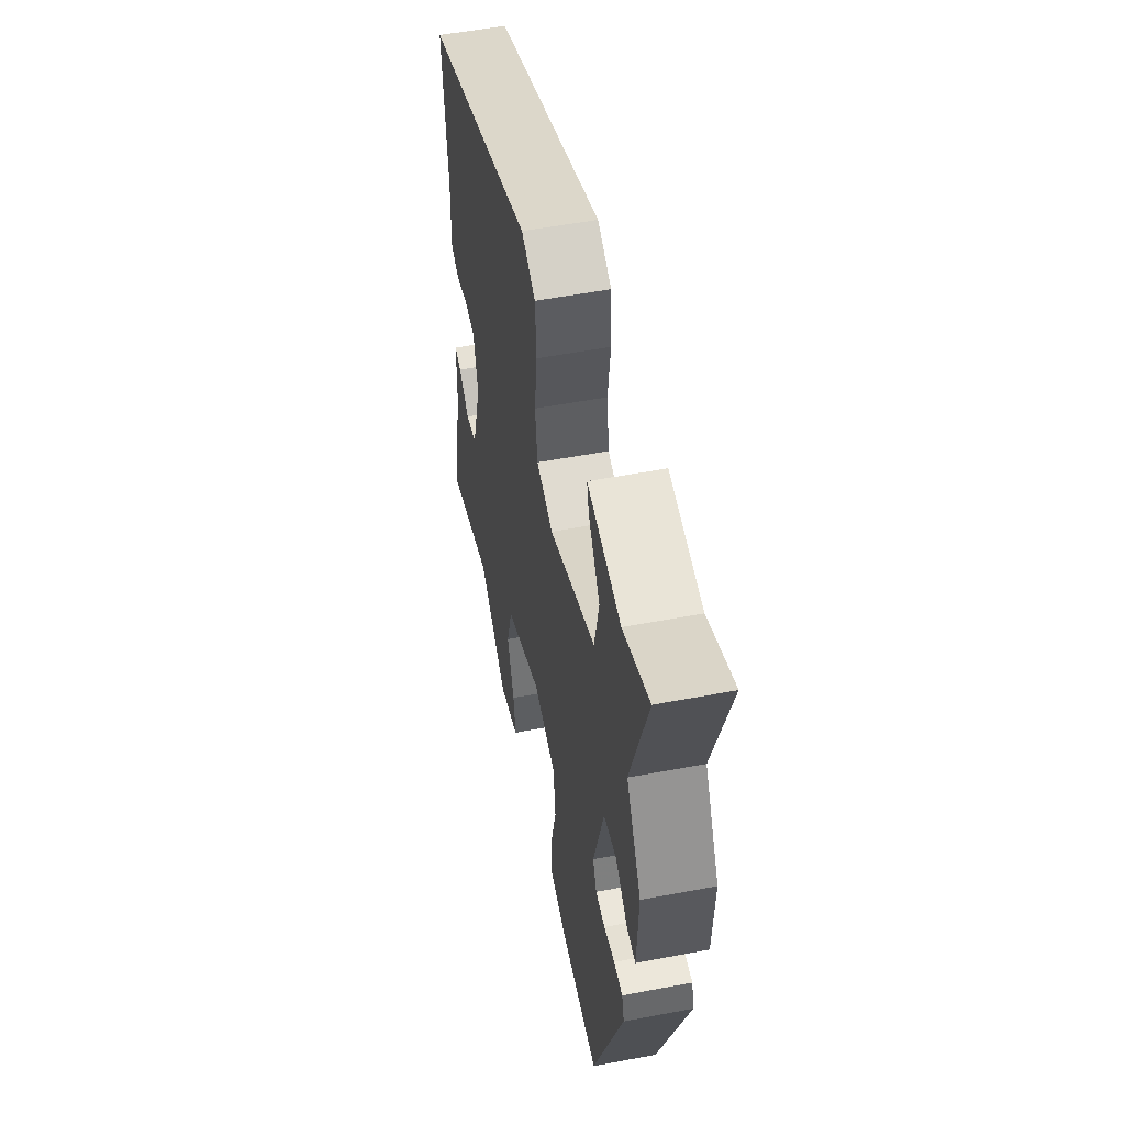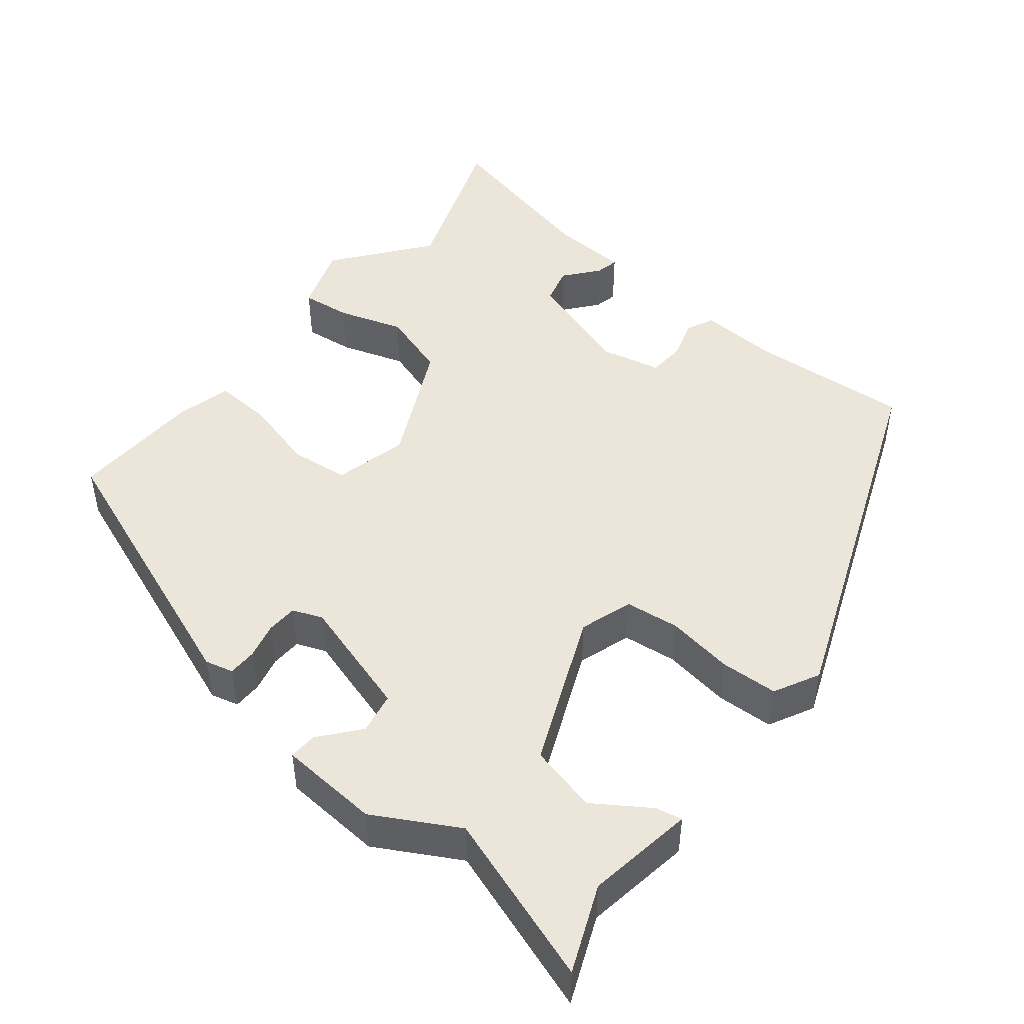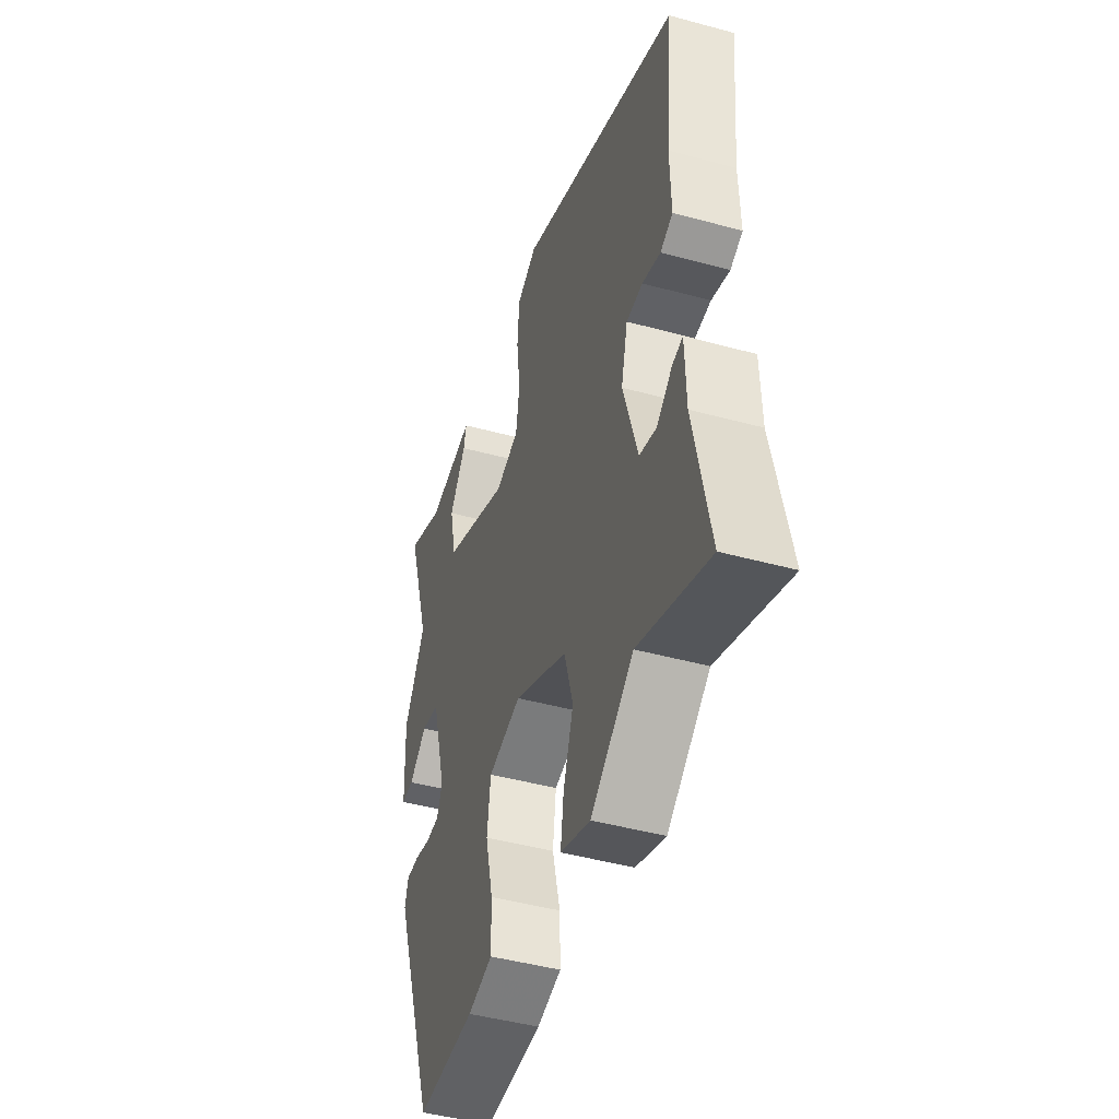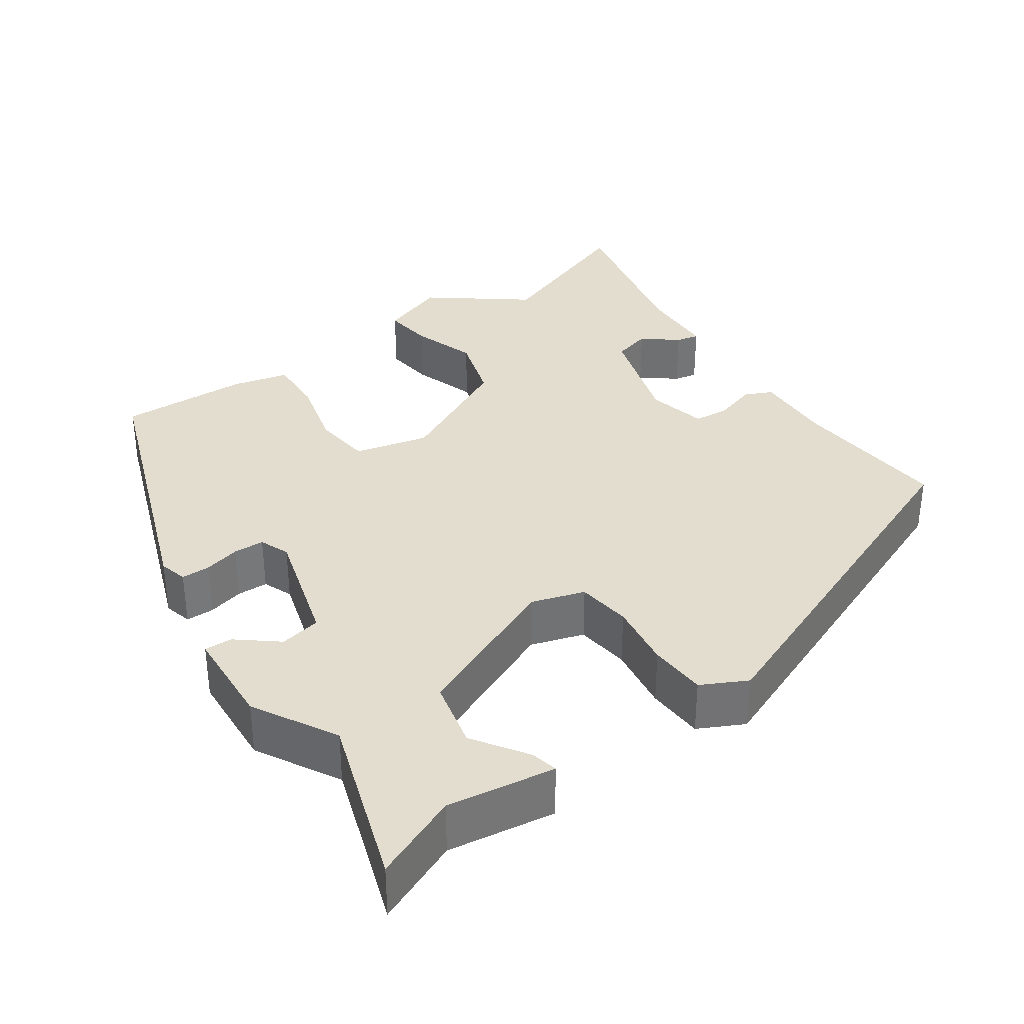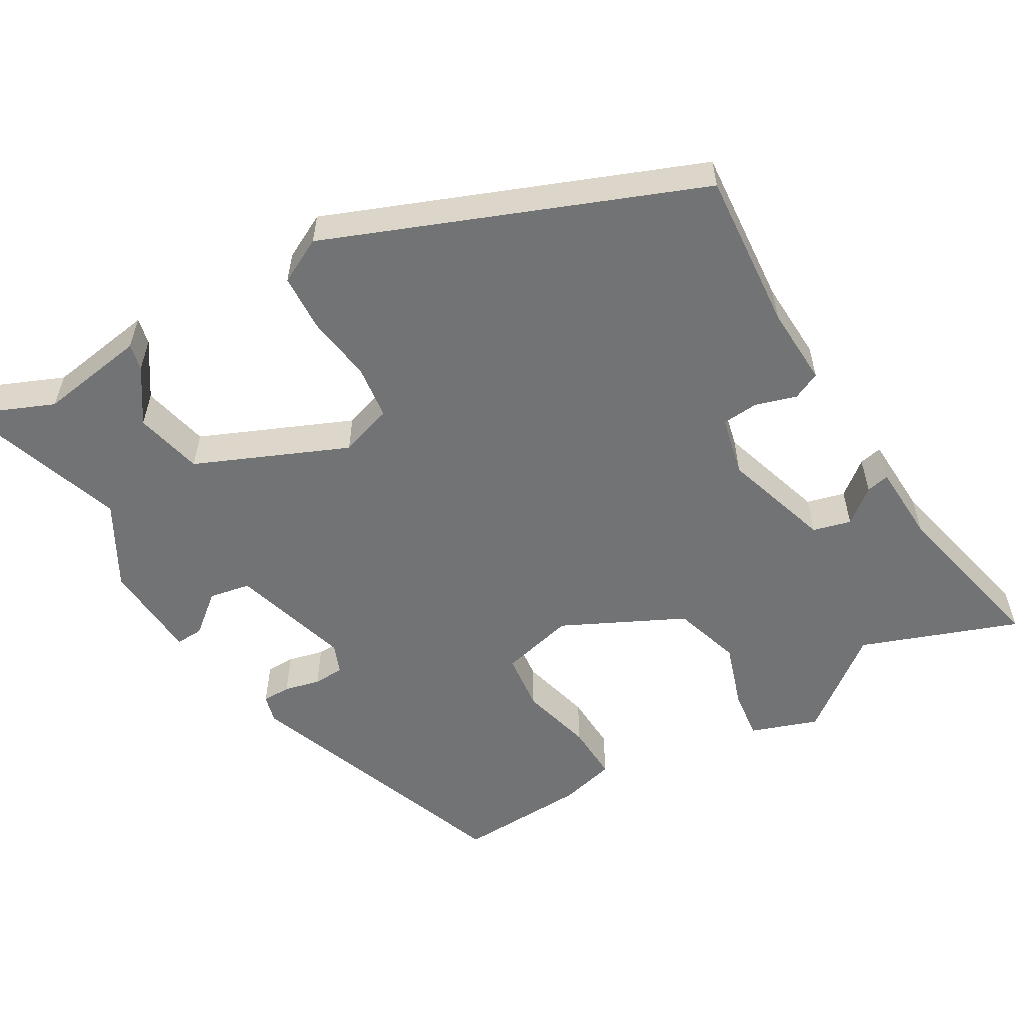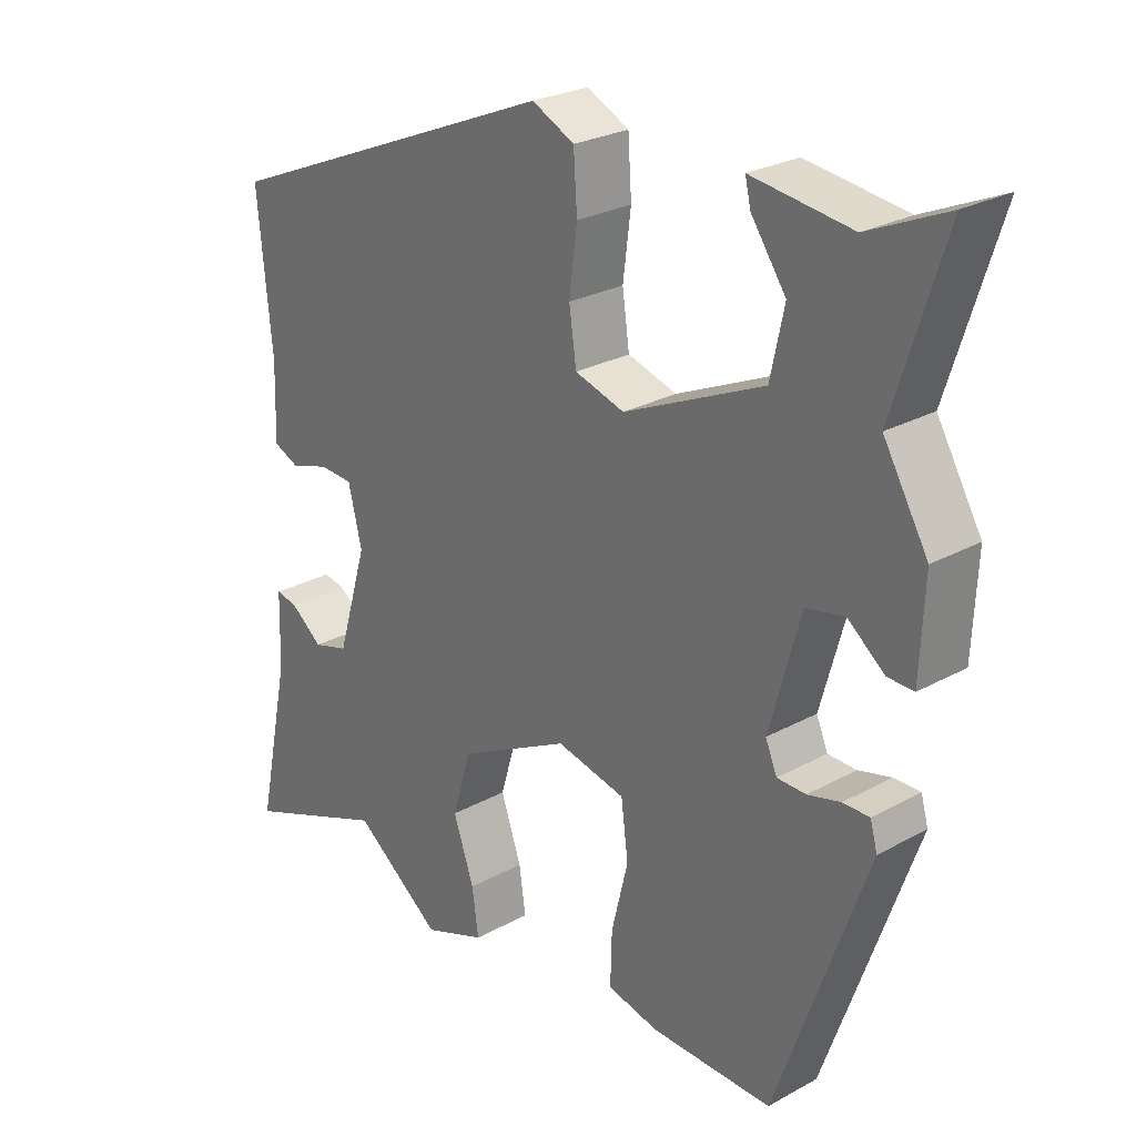
<metadata>
{"format":"obj","ext":"obj","renderer":"f3d","projection":"perspective","resolution":1024,"background":"white","views":[{"elev":54.0,"azim":-101.4,"up":"+Z"},{"elev":47.4,"azim":-50.0,"up":"+Y"},{"elev":-45.7,"azim":72.6,"up":"+Z"},{"elev":34.8,"azim":-34.1,"up":"+Y"},{"elev":-55.9,"azim":31.2,"up":"+Y"},{"elev":25.9,"azim":-131.2,"up":"+Z"}]}
</metadata>
<code>
v -0.44 0.07 0.31
v -0.51 0.07 0.53
v -0.401 0.07 0.482
v -0.262 0.07 0.501
v -0.27 0.07 0.467
v -0.318 0.07 0.398
v -0.299 0.07 0.31
v -0.105 0.07 0.223
v -0.036 0.07 0.244
v -0.026 0.07 0.314
v -0.037 0.07 0.4
v -0.032 0.07 0.474
v 0.027 0.07 0.503
v 0.499 0.07 0.307
v 0.479 0.07 0.102
v 0.482 0.07 -0.001
v 0.446 0.07 -0.017
v 0.393 0.07 0
v 0.346 0.07 -0.003
v 0.327 0.07 -0.08
v 0.369 0.07 -0.221
v 0.418 0.07 -0.235
v 0.463 0.07 -0.2
v 0.493 0.07 -0.194
v 0.496 0.07 -0.296
v 0.542 0.07 -0.516
v 0.34 0.07 -0.438
v 0.217 0.07 -0.53
v 0.131 0.07 -0.498
v 0.14 0.07 -0.434
v 0.169 0.07 -0.351
v 0.143 0.07 -0.263
v -0.012 0.07 -0.184
v -0.108 0.07 -0.206
v -0.118 0.07 -0.282
v -0.095 0.07 -0.376
v -0.093 0.07 -0.45
v -0.165 0.07 -0.467
v -0.334 0.07 -0.471
v -0.461 0.07 -0.112
v -0.451 0.07 -0.076
v -0.414 0.07 -0.076
v -0.368 0.07 -0.088
v -0.328 0.07 -0.087
v -0.312 0.07 -0.049
v -0.355 0.07 0.106
v -0.408 0.07 0.117
v -0.46 0.07 0.076
v -0.496 0.07 0.075
v -0.502 0.07 0.204
v -0.44 0 0.31
v -0.51 0 0.53
v -0.401 0 0.482
v -0.262 0 0.501
v -0.27 0 0.467
v -0.318 0 0.398
v -0.299 0 0.31
v -0.105 0 0.223
v -0.036 0 0.244
v -0.026 0 0.314
v -0.037 0 0.4
v -0.032 0 0.474
v 0.027 0 0.503
v 0.499 0 0.307
v 0.479 0 0.102
v 0.482 0 -0.001
v 0.446 0 -0.017
v 0.393 0 0
v 0.346 0 -0.003
v 0.327 0 -0.08
v 0.369 0 -0.221
v 0.418 0 -0.235
v 0.463 0 -0.2
v 0.493 0 -0.194
v 0.496 0 -0.296
v 0.542 0 -0.516
v 0.34 0 -0.438
v 0.217 0 -0.53
v 0.131 0 -0.498
v 0.14 0 -0.434
v 0.169 0 -0.351
v 0.143 0 -0.263
v -0.012 0 -0.184
v -0.108 0 -0.206
v -0.118 0 -0.282
v -0.095 0 -0.376
v -0.093 0 -0.45
v -0.165 0 -0.467
v -0.334 0 -0.471
v -0.461 0 -0.112
v -0.451 0 -0.076
v -0.414 0 -0.076
v -0.368 0 -0.088
v -0.328 0 -0.087
v -0.312 0 -0.049
v -0.355 0 0.106
v -0.408 0 0.117
v -0.46 0 0.076
v -0.496 0 0.075
v -0.502 0 0.204
f 49 50 1
f 48 49 1
f 47 48 1
f 46 47 1
f 41 42 43
f 40 41 43
f 39 40 43
f 38 39 43
f 37 38 43
f 36 37 43
f 35 36 43
f 34 35 43 44
f 33 34 44 45
f 29 30 31
f 28 29 31
f 27 28 31
f 27 31 32
f 26 27 32
f 25 26 32
f 22 23 24 25
f 25 32 33
f 22 25 33
f 21 22 33
f 15 16 17 18
f 15 18 19
f 14 15 19
f 13 14 19
f 12 13 19
f 11 12 19
f 10 11 19
f 9 10 19 20
f 3 4 5 6
f 3 6 7
f 2 3 7
f 1 2 7
f 46 1 7
f 33 45 46
f 21 33 46
f 20 21 46
f 9 20 46
f 8 9 46
f 7 8 46
f 51 100 99
f 51 99 98
f 51 98 97
f 51 97 96
f 93 92 91
f 93 91 90
f 93 90 89
f 93 89 88
f 93 88 87
f 93 87 86
f 93 86 85
f 94 93 85 84
f 95 94 84 83
f 81 80 79
f 81 79 78
f 81 78 77
f 82 81 77
f 82 77 76
f 82 76 75
f 75 74 73 72
f 83 82 75
f 83 75 72
f 83 72 71
f 68 67 66 65
f 69 68 65
f 69 65 64
f 69 64 63
f 69 63 62
f 69 62 61
f 69 61 60
f 70 69 60 59
f 56 55 54 53
f 57 56 53
f 57 53 52
f 57 52 51
f 57 51 96
f 96 95 83
f 96 83 71
f 96 71 70
f 96 70 59
f 96 59 58
f 96 58 57
f 1 51 52 2
f 2 52 53 3
f 3 53 54 4
f 4 54 55 5
f 5 55 56 6
f 6 56 57 7
f 7 57 58 8
f 8 58 59 9
f 9 59 60 10
f 10 60 61 11
f 11 61 62 12
f 12 62 63 13
f 13 63 64 14
f 14 64 65 15
f 15 65 66 16
f 16 66 67 17
f 17 67 68 18
f 18 68 69 19
f 19 69 70 20
f 20 70 71 21
f 21 71 72 22
f 22 72 73 23
f 23 73 74 24
f 24 74 75 25
f 25 75 76 26
f 26 76 77 27
f 27 77 78 28
f 28 78 79 29
f 29 79 80 30
f 30 80 81 31
f 31 81 82 32
f 32 82 83 33
f 33 83 84 34
f 34 84 85 35
f 35 85 86 36
f 36 86 87 37
f 37 87 88 38
f 38 88 89 39
f 39 89 90 40
f 40 90 91 41
f 41 91 92 42
f 42 92 93 43
f 43 93 94 44
f 44 94 95 45
f 45 95 96 46
f 46 96 97 47
f 47 97 98 48
f 48 98 99 49
f 49 99 100 50
f 50 100 51 1

</code>
